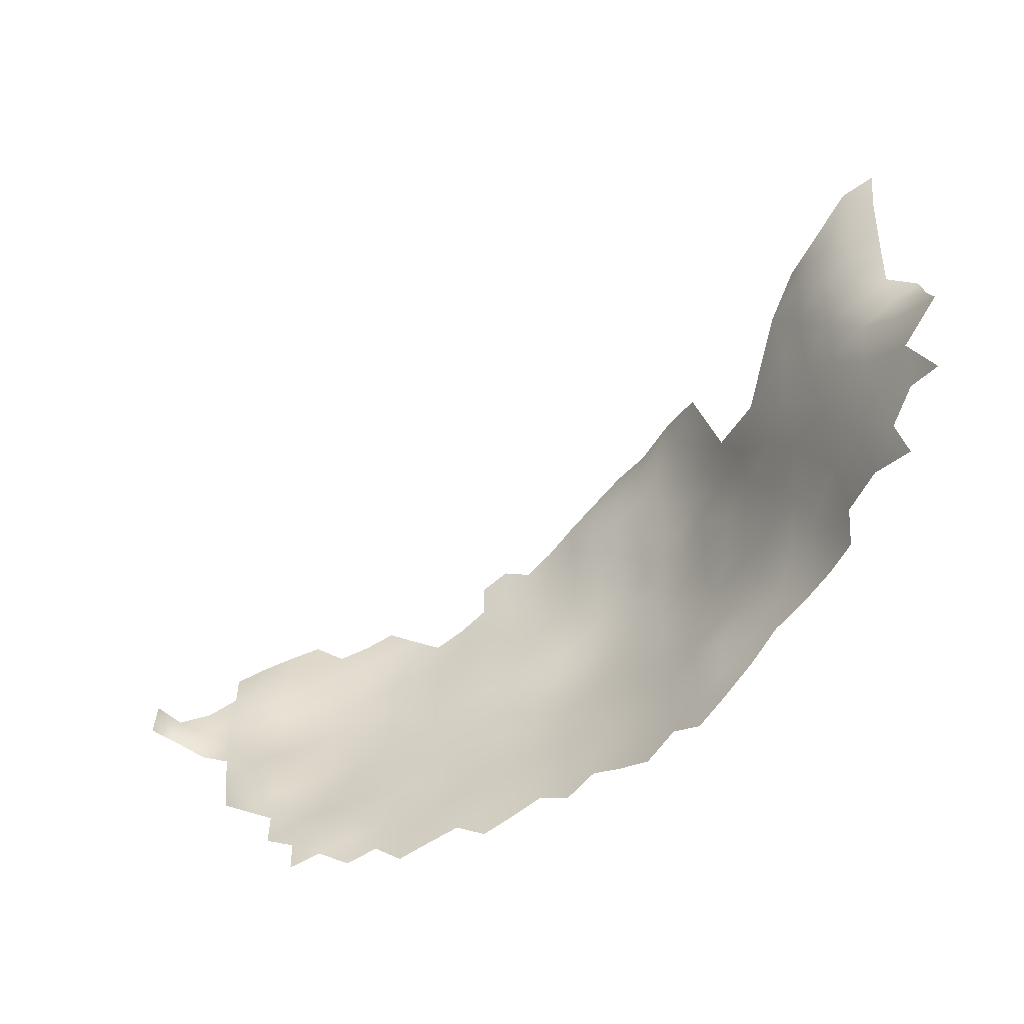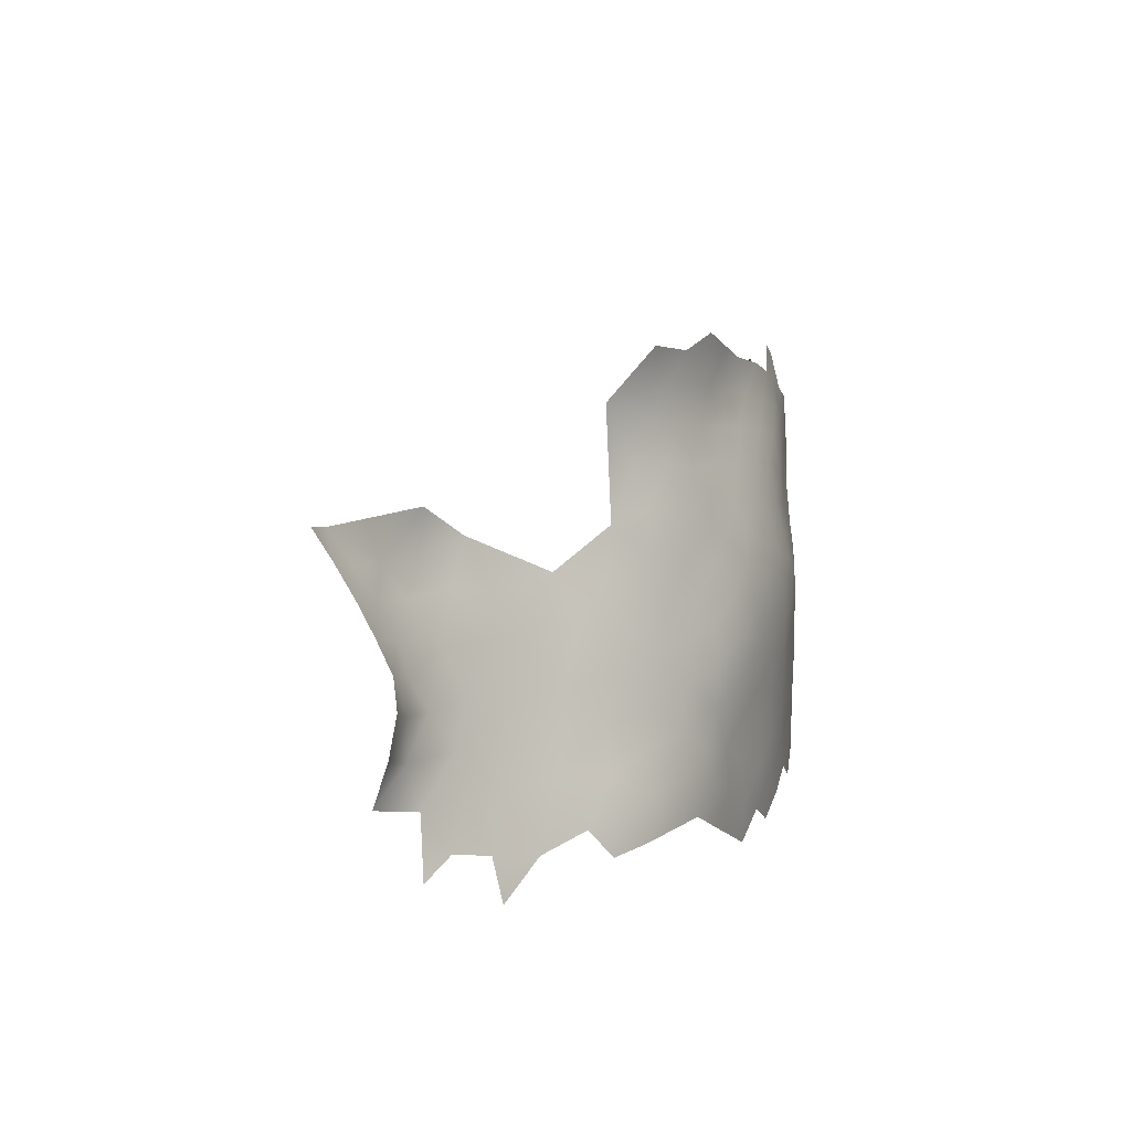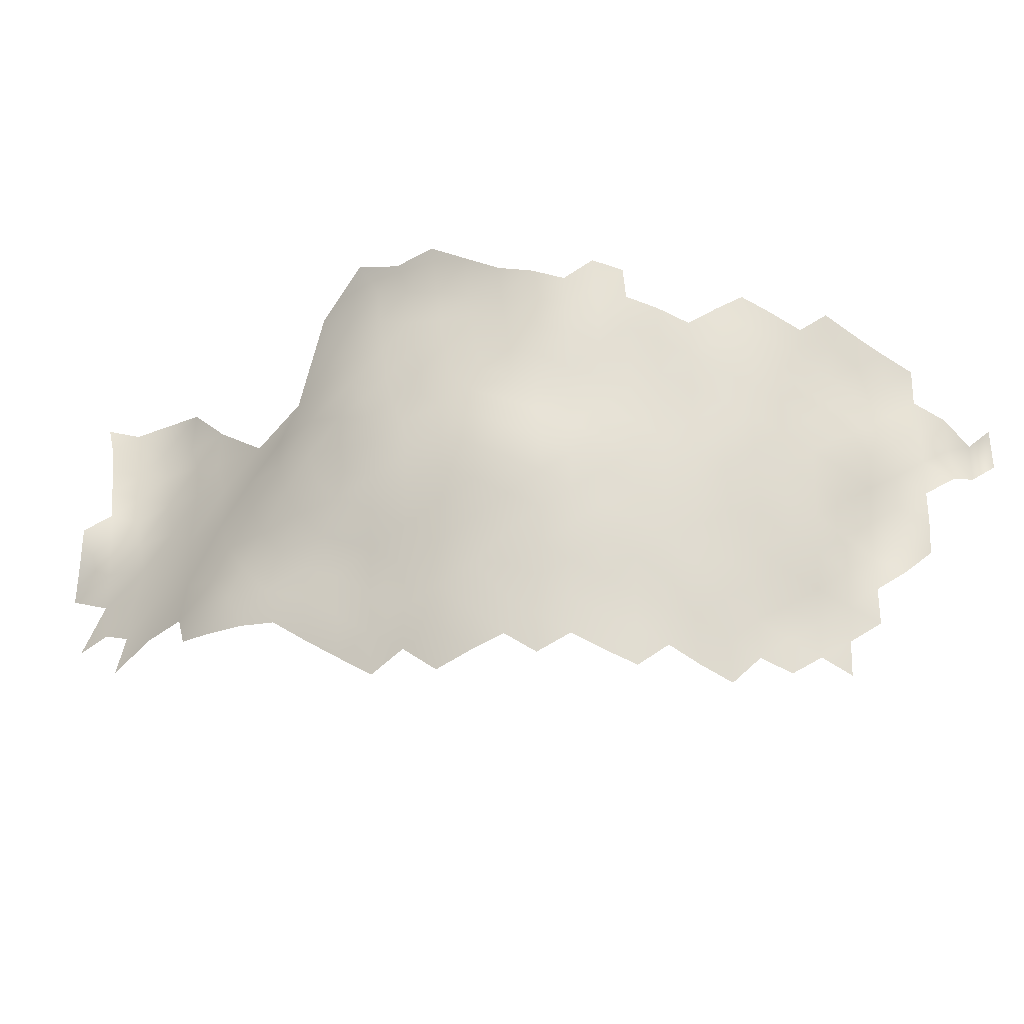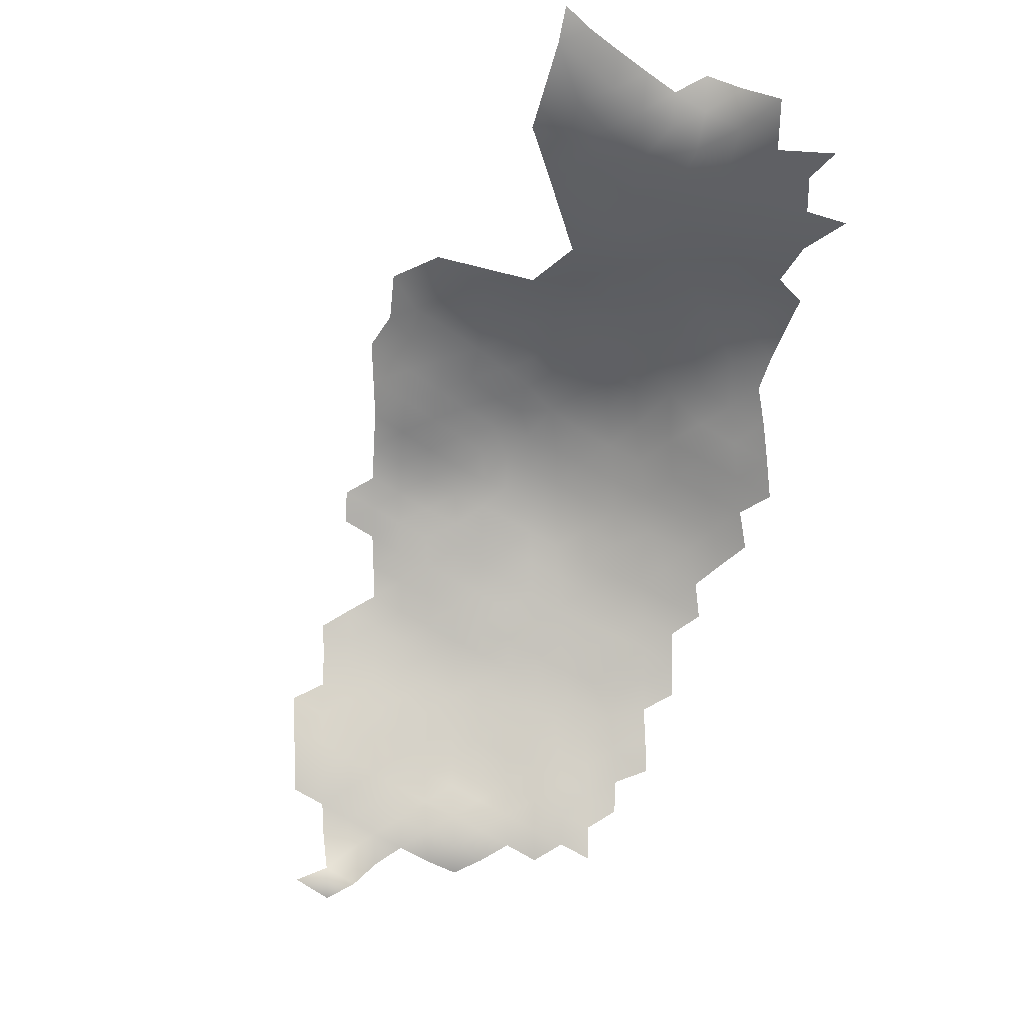
<metadata>
{"format":"obj","ext":"obj","renderer":"f3d","projection":"perspective","resolution":1024,"background":"white","views":[{"elev":-59.3,"azim":3.9,"up":"+Y"},{"elev":15.5,"azim":76.9,"up":"+Y"},{"elev":-19.7,"azim":162.8,"up":"+Y"},{"elev":75.2,"azim":-61.7,"up":"+Z"}]}
</metadata>
<code>
v 87.07 955.6 100.7
v 83.51 961.8 100
v 83.52 965.9 100.3
v 80.11 968.1 99.9
v 83.52 969.9 100.9
v 86.99 968 100.7
v 86.98 963.7 100.9
v 86.97 959.6 100.9
v 86.98 972.1 100.7
v 83.5 974.1 101.2
v 86.94 976.2 100.9
v 83.37 978.4 100.9
v 86.92 980.4 100.7
v 90.49 978.2 100.8
v 90.49 974.1 100.6
v 90.5 982.3 101
v 86.97 984.3 100.8
v 90.5 986.2 101.2
v 94.05 984.2 101.2
v 94.04 980.2 101.1
v 87.04 988.3 101.4
v 90.51 990.2 101.7
v 93.99 988.3 101.3
v 93.99 976 101
v 83.54 986.2 101.3
v 83.59 990.1 102.1
v 87.04 992.2 102
v 83.52 994.3 102.4
v 87.05 996.3 102.3
v 90.54 994.1 102.1
v 83.48 998.6 102.5
v 79.9 996.5 102.3
v 87.06 1001 102.5
v 90.62 998.2 102.3
v 97.55 977.8 101.4
v 97.58 982 101.4
v 94.04 971.7 101.1
v 90.52 969.8 100.7
v 90.54 965.5 101.1
v 90.54 961.4 101.5
v 94.25 967.5 101.3
v 94.28 963.4 101.7
v 97.83 970 101.6
v 97.96 965.7 101.7
v 94.26 959.3 101.5
v 97.92 961.4 101.8
v 83.31 982.4 100.7
v 97.56 986 101.5
v 93.99 992.4 101.5
v 97.44 990.1 101.7
v 97.15 973.9 101.4
v 94.13 1000 102.6
v 94.1 996.1 102.1
v 79.95 992.2 102.4
v 76.41 994.4 102
v 90.57 957.5 101.1
v 79.79 980.3 100.9
v 79.83 984.3 101
v 97.55 998.1 102.5
v 97.57 1002 103.3
v 101 1000 103.3
v 100.9 995.9 102.6
v 104.4 997.8 103.5
v 104.4 993.6 103.2
v 107.8 999.8 104.7
v 107.8 995.5 104.6
v 104.4 989.3 103.1
v 104.4 985.2 102.9
v 100.9 987.4 102.1
v 100.9 991.6 102.2
v 107.8 991.3 104.3
v 107.8 987.2 104.1
v 107.8 983.1 103.7
v 107.8 979 103.5
v 107.8 974.7 103.3
v 104.4 976.9 102.4
v 104.4 981.2 102.6
v 111.2 981.1 104.4
v 111.3 976.9 104.3
v 111.3 985.1 104.8
v 114.7 983 105.5
v 114.7 978.9 105.3
v 114.7 987 106.1
v 118.2 984.8 106.9
v 118.2 980.8 106.4
v 107.8 970.4 103.3
v 104.4 972.1 102.5
v 111.3 972.7 104.2
v 111.3 989.1 105.3
v 118.2 976.6 106.3
v 121.6 982.9 107.6
v 121.6 978.7 107.4
v 121.5 986.7 108.6
v 125 984.7 109.5
v 125 980.6 108.9
v 125 976.2 109.1
v 128.4 982.5 111.1
v 128.5 978.3 110.9
v 114.6 991 106.6
v 118 988.5 107.7
v 121.6 974.4 107.6
v 114.8 974.8 105.2
v 114.8 970.7 105
v 111.3 968.5 104.3
v 100.9 983.5 101.7
v 128.5 973.7 111
v 125 971.6 109.3
v 131.8 980.3 113.5
v 131.9 975.9 113.3
v 131.9 971 113.5
v 135.1 978.3 115.8
v 135.1 973.6 115.8
v 76.44 990.3 101.7
v 80.05 972.1 100.8
v 77.05 970.5 99.11
v 76.61 974.3 99.76
v 79.99 976.3 100.9
v 76.42 978.4 100.4
v 72.87 980.3 99.78
v 76.38 982.3 100.6
v 69.3 981.3 101.8
v 65.92 983.5 102.4
v 69.36 985.6 101.9
v 72.87 984.2 100.6
v 76.43 986.3 101
v 107.9 966.1 103.3
v 104.5 967.4 102.5
v 101.3 968.3 102.1
v 101.4 963.8 102.1
v 111 1002 106.5
v 111 997.4 105.9
v 111 1006 107.6
v 114.3 1003 108.4
v 114.3 999.3 107.3
v 114.2 1007 109.2
v 117.6 1005 110.2
v 117.6 1001 109.1
v 120.8 1006 112.5
v 114.3 995 107
v 117.6 996.8 108.2
v 124.1 1008 115.7
v 124 1004 114.7
v 120.8 1002 111.6
v 120.8 998.3 110.3
v 120.9 994 109.4
v 124 999.6 113.1
v 124 995.5 111.8
v 124.2 991.5 110.9
v 127.2 996.6 114.6
v 127 993 113.1
v 111.1 993.2 105.6
v 117.7 992.2 108
v 127.2 1005 118.1
v 127.1 1001 116.4
v 130.2 1001 119.3
v 130.2 997.6 117.3
v 130.3 993.2 115.4
v 127.5 1010 118.2
v 131.2 1012 121
v 131.8 984.4 113.9
v 128.4 986.6 111.9
v 97.47 994.1 102.1
v 135.1 982.6 116.4
v 111.4 964.3 104.4
v 111.4 960.1 104.3
v 111.4 955.8 104.2
v 107.9 958.2 103.5
v 114.9 957.5 105.3
v 114.9 961.7 105.4
v 118.4 959.5 106.4
v 108.4 962.4 103.6
v 118.5 963.6 106.4
v 114.9 966 105.3
v 138.6 976.1 118.7
v 138.5 971.3 118.8
v 138.4 980.4 119
v 141.9 978.4 122.7
v 143.5 981.9 126.4
v 145.4 977.6 127.2
v 143.1 973.7 123.3
v 146.5 981.6 130.8
v 144 986.1 129
v 146.8 985.8 134
v 149.5 981 136.2
v 147.3 973.2 128.5
v 135.2 968.6 115.9
v 135.2 963.7 115.7
v 131.8 965.8 113.4
v 138.4 966.1 118.9
v 131.8 960.9 113.4
v 131.8 956.1 113.8
v 128.5 958 111.4
v 128.5 962.8 111.2
v 135.2 958.8 116
v 128.3 968.2 110.9
v 131.5 988.5 114.8
v 138.4 961 118.5
v 149.4 985.5 139.9
v 143.6 991.2 130.6
v 146.3 990.1 136.4
v 80.05 988.2 101.8
v 94.21 955.3 101.1
v 97.73 957 101.8
v 73 988.2 101
v 141.7 968.5 121.6
v 141.6 963.5 121.2
v 141.5 958.6 121.1
v 144.9 966 123.8
v 145 961.2 123.8
v 66.1 988.2 102.6
v 101.3 959.1 102.4
v 100.9 954.1 102.4
v 104.4 956 103.1
v 121.3 990.1 109.1
v 152.4 980.3 142
v 151.8 986.1 145.4
v 155.2 980.1 148.1
v 151.9 976 137.7
v 148.8 976.6 132.6
v 153.9 971.5 137.6
v 148.1 963.8 126.6
v 148.9 968.3 128.5
v 151.3 964 130
v 124.8 988.3 110.4
v 121.6 969.9 107.5
v 124.7 967.7 109.2
v 100.7 974.2 101.8
v 145 970.1 124.7
v 147.9 991.4 142.2
v 133.3 1002 122.6
v 130.4 1006 120.8
v 133.3 998.1 120.7
v 136.3 998.6 124
v 136.2 994.5 121.9
v 133.1 994.2 118.6
v 135.3 987.1 117.8
v 134.6 1011 124.7
v 118.2 972.3 106.2
v 101.1 979.6 101.8
v 138.4 984.8 120.1
v 141.1 982 122.9
v 133.4 990.8 117.4
v 118.3 968 106.3
v 138.1 956.2 118.5
v 128 989.9 112.7
v 105 961.7 102.9
v 138.5 988.9 122
v 141.2 985.8 124.8
v 121.9 957.4 107.9
v 122 961.9 107.8
v 125.2 959.7 109.6
v 125.2 964.3 109.6
v 121.9 966.2 107.8
v 154.5 963.9 134.2
v 152.5 968.4 132.7
v 156.8 963.8 137.9
v 157.1 967.1 140.7
v 155.9 972.7 143.5
v 158.8 972.4 149.6
v 162 967.4 151.4
v 159.8 966 146.1
v 150.8 972.3 133.1
v 136 991.1 120.4
v 133.5 1007 123.8
v 136.4 1008 127
v 136.4 1004 126.2
v 139.2 1005 130.1
v 138.9 999.7 127.8
v 138.4 1012 129.1
v 141.5 999.9 132.2
v 141.5 1007 135.1
v 139.6 995 126
v 144.4 995 135.2
v 140.9 990.2 126.2
v 138.7 991.9 123.6
v 163.3 962.7 150.6
v 166.8 967.2 158.9
v 155.3 967.6 136.9
v 157 982.2 152.7
v 154.4 986.9 149.9
v 152.1 991.1 149.2
v 157.1 987.3 155.3
v 157 992.3 158.3
v 154 992.3 153.5
v 154.4 995.8 156.9
v 157.6 996.3 160.9
v 154.1 1000 156.2
v 160.9 996.9 163.9
v 160.6 993.2 161.8
v 160.6 1001 166.3
v 164 998.2 166.2
v 164 994.5 164.2
v 164.3 1002 168.1
v 164 990.7 162.5
v 164 986.9 160.9
v 160.5 989.4 160
v 167.5 984.6 161.1
v 167.6 980 162.1
v 164 982.9 159.7
v 160.8 985.5 158.9
v 160.4 981.9 157.1
v 160.1 977.7 154.4
v 163.9 978.3 159.8
v 167.7 975.3 163.7
v 164.2 973.4 158.6
v 151.2 996.6 151.7
v 164.1 968.8 155.7
v 161.2 972.9 153.8
v 142.1 996 130.7
f 49 53 162
f 60 59 52
f 59 60 61
f 62 162 59
f 62 59 61
f 93 100 214
f 12 117 57
f 120 125 58
f 94 93 224
f 201 26 25
f 53 59 162
f 18 22 23
f 18 23 19
f 63 62 61
f 4 5 3
f 27 21 26
f 133 132 135
f 25 21 17
f 25 26 21
f 18 21 22
f 18 17 21
f 74 77 73
f 125 204 113
f 53 52 59
f 214 224 93
f 214 148 224
f 6 3 5
f 120 57 118
f 136 137 133
f 28 29 27
f 8 2 7
f 20 14 16
f 53 49 30
f 20 24 14
f 27 30 22
f 27 22 21
f 5 4 114
f 53 34 52
f 53 30 34
f 19 16 18
f 19 20 16
f 130 133 134
f 118 57 117
f 118 117 116
f 74 73 78
f 124 204 125
f 203 202 45
f 73 80 78
f 80 81 78
f 137 134 133
f 72 80 73
f 83 100 84
f 14 24 15
f 68 73 77
f 51 24 35
f 54 113 55
f 75 79 88
f 130 132 133
f 16 17 18
f 16 13 17
f 13 12 47
f 29 34 30
f 29 30 27
f 293 291 290
f 43 128 44
f 89 80 72
f 83 81 80
f 83 80 89
f 9 6 5
f 68 72 73
f 120 124 125
f 120 119 124
f 11 9 10
f 81 83 84
f 54 55 32
f 69 70 67
f 94 91 93
f 8 40 56
f 8 56 1
f 89 71 151
f 89 72 71
f 11 14 15
f 11 15 9
f 129 44 128
f 68 69 67
f 57 47 12
f 57 120 58
f 57 58 47
f 66 151 71
f 152 214 100
f 152 145 214
f 38 6 9
f 19 36 20
f 19 48 36
f 88 102 103
f 17 47 25
f 17 13 47
f 79 102 88
f 79 82 102
f 49 162 50
f 278 257 256
f 46 45 42
f 48 69 105
f 48 105 36
f 171 164 165
f 28 54 32
f 2 3 7
f 72 67 71
f 72 68 67
f 290 291 288
f 295 297 299
f 295 299 300
f 85 84 91
f 99 151 139
f 99 89 151
f 170 169 172
f 170 168 169
f 82 78 81
f 140 134 137
f 151 66 131
f 151 131 139
f 64 62 63
f 13 16 14
f 92 85 91
f 245 161 224
f 76 77 74
f 68 105 69
f 28 27 26
f 126 164 171
f 10 9 5
f 10 5 114
f 67 70 64
f 143 136 138
f 301 300 299
f 40 45 56
f 35 24 20
f 35 20 36
f 239 36 105
f 239 35 36
f 253 243 225
f 48 23 50
f 48 19 23
f 125 201 58
f 85 92 90
f 25 47 58
f 25 58 201
f 136 133 135
f 49 50 23
f 211 46 129
f 211 129 246
f 102 90 238
f 102 238 103
f 46 203 45
f 28 31 29
f 28 32 31
f 211 203 46
f 13 11 12
f 13 14 11
f 42 45 40
f 85 81 84
f 85 82 81
f 156 154 155
f 296 289 294
f 75 76 74
f 75 74 79
f 202 56 45
f 38 15 37
f 38 9 15
f 86 75 88
f 99 83 89
f 289 292 294
f 75 86 87
f 79 78 82
f 79 74 78
f 101 90 92
f 116 114 115
f 90 102 82
f 90 82 85
f 101 238 90
f 130 134 131
f 130 131 65
f 7 39 40
f 7 40 8
f 54 26 201
f 54 28 26
f 66 64 63
f 149 154 156
f 117 114 116
f 117 10 114
f 88 103 104
f 88 104 86
f 288 291 292
f 126 86 104
f 126 104 164
f 119 120 118
f 113 201 125
f 113 54 201
f 49 22 30
f 49 23 22
f 144 140 137
f 66 65 131
f 66 63 65
f 143 144 137
f 143 137 136
f 84 100 93
f 84 93 91
f 139 134 140
f 139 131 134
f 64 66 71
f 64 71 67
f 243 238 225
f 150 148 147
f 239 77 76
f 43 37 51
f 39 42 40
f 39 41 42
f 105 77 239
f 105 68 77
f 70 50 162
f 296 295 300
f 296 294 295
f 86 127 87
f 86 126 127
f 12 10 117
f 12 11 10
f 7 3 6
f 160 97 161
f 115 114 4
f 157 150 149
f 146 144 143
f 39 7 6
f 39 6 38
f 95 92 91
f 95 91 94
f 166 167 165
f 289 286 288
f 289 288 292
f 156 157 149
f 46 44 129
f 253 226 252
f 41 43 44
f 41 37 43
f 228 208 205
f 98 96 95
f 145 148 214
f 145 147 148
f 145 140 144
f 275 247 263
f 173 164 104
f 37 24 51
f 37 15 24
f 172 169 173
f 196 160 161
f 196 161 245
f 157 235 242
f 42 44 46
f 42 41 44
f 41 38 37
f 41 39 38
f 106 107 96
f 106 96 98
f 164 173 169
f 164 169 165
f 172 173 243
f 155 153 231
f 29 33 34
f 29 31 33
f 253 252 250
f 144 146 147
f 144 147 145
f 69 48 50
f 69 50 70
f 99 152 100
f 99 100 83
f 149 150 147
f 95 94 97
f 95 97 98
f 156 235 157
f 153 155 154
f 62 70 162
f 62 64 70
f 87 227 76
f 87 76 75
f 250 170 172
f 168 166 165
f 168 165 169
f 252 251 250
f 123 122 210
f 227 51 35
f 123 121 122
f 275 263 234
f 142 146 143
f 250 251 249
f 250 249 170
f 226 253 225
f 226 225 107
f 96 101 92
f 96 92 95
f 108 97 160
f 146 149 147
f 232 235 156
f 109 108 111
f 109 111 112
f 174 112 111
f 234 235 232
f 234 232 233
f 248 178 241
f 171 167 246
f 171 165 167
f 193 251 252
f 265 264 237
f 152 99 139
f 193 192 251
f 175 112 174
f 285 286 283
f 230 231 264
f 230 155 231
f 209 207 206
f 225 238 101
f 268 272 233
f 123 204 124
f 107 101 96
f 107 225 101
f 197 244 194
f 146 142 154
f 146 154 149
f 108 98 97
f 161 94 224
f 161 97 94
f 232 155 230
f 232 156 155
f 243 103 238
f 236 242 263
f 176 174 111
f 176 111 163
f 109 112 110
f 108 160 163
f 108 163 111
f 148 245 224
f 148 150 245
f 190 192 193
f 190 191 192
f 190 188 187
f 178 248 182
f 206 189 205
f 206 205 208
f 197 206 207
f 191 190 194
f 109 98 108
f 109 106 98
f 142 141 153
f 142 153 154
f 186 110 112
f 266 264 265
f 186 187 188
f 253 172 243
f 253 250 172
f 263 235 234
f 263 242 235
f 194 190 187
f 209 206 208
f 207 244 197
f 193 188 190
f 255 223 222
f 195 226 107
f 129 128 127
f 283 286 289
f 283 289 296
f 222 223 221
f 103 173 104
f 103 243 173
f 175 186 112
f 182 181 178
f 152 140 145
f 152 139 140
f 142 138 141
f 142 143 138
f 274 275 272
f 230 233 232
f 266 230 264
f 240 163 236
f 240 176 163
f 106 109 110
f 196 242 236
f 247 236 263
f 247 240 236
f 157 245 150
f 158 153 141
f 221 209 208
f 278 256 254
f 197 189 206
f 188 195 110
f 188 110 186
f 267 268 266
f 227 43 51
f 197 194 187
f 87 127 128
f 175 205 189
f 227 239 76
f 227 35 239
f 212 211 213
f 212 203 211
f 274 247 275
f 179 178 181
f 306 284 281
f 195 252 226
f 193 252 195
f 193 195 188
f 186 175 189
f 106 195 107
f 106 110 195
f 298 303 299
f 298 299 297
f 196 157 242
f 196 245 157
f 126 171 246
f 189 197 187
f 189 187 186
f 234 233 272
f 234 272 275
f 121 124 119
f 121 123 124
f 177 179 180
f 254 223 255
f 241 177 176
f 248 247 274
f 213 246 167
f 213 211 246
f 303 301 299
f 178 177 241
f 178 179 177
f 262 185 219
f 158 231 153
f 177 174 176
f 183 181 182
f 241 176 240
f 273 309 270
f 219 184 218
f 279 301 302
f 262 255 222
f 262 222 185
f 304 303 298
f 180 228 205
f 284 285 283
f 274 199 182
f 274 182 248
f 184 181 183
f 270 268 267
f 266 268 233
f 266 233 230
f 269 265 237
f 278 254 255
f 185 180 179
f 185 228 180
f 284 283 282
f 218 220 262
f 218 262 219
f 248 241 240
f 248 240 247
f 305 308 302
f 246 129 127
f 246 127 126
f 259 260 261
f 236 163 160
f 236 160 196
f 258 261 257
f 258 259 261
f 303 305 302
f 303 302 301
f 273 199 309
f 219 181 184
f 265 267 266
f 215 198 216
f 306 285 284
f 306 287 285
f 217 215 216
f 217 216 280
f 198 184 183
f 257 278 220
f 257 220 258
f 215 184 198
f 215 218 184
f 227 87 128
f 227 128 43
f 200 199 273
f 222 228 185
f 308 305 307
f 159 237 264
f 282 283 296
f 282 296 300
f 280 281 284
f 280 284 282
f 280 282 279
f 280 279 217
f 220 278 255
f 220 255 262
f 159 231 158
f 159 264 231
f 309 268 270
f 309 272 268
f 216 281 280
f 219 185 179
f 219 179 181
f 305 303 304
f 261 260 276
f 216 198 229
f 199 274 272
f 199 272 309
f 282 300 301
f 282 301 279
f 287 286 285
f 260 308 307
f 260 259 308
f 222 221 208
f 222 208 228
f 200 198 183
f 200 229 198
f 286 290 288
f 175 180 205
f 199 183 182
f 199 200 183
f 305 277 307
f 174 180 175
f 174 177 180
f 270 267 271
f 259 302 308
f 273 229 200
f 258 220 218
f 229 281 216
f 269 267 265
f 269 271 267
f 217 279 302
f 215 258 218
f 217 302 259
f 217 258 215
f 217 259 258
f 229 306 281
f 287 290 286
f 273 270 271

</code>
